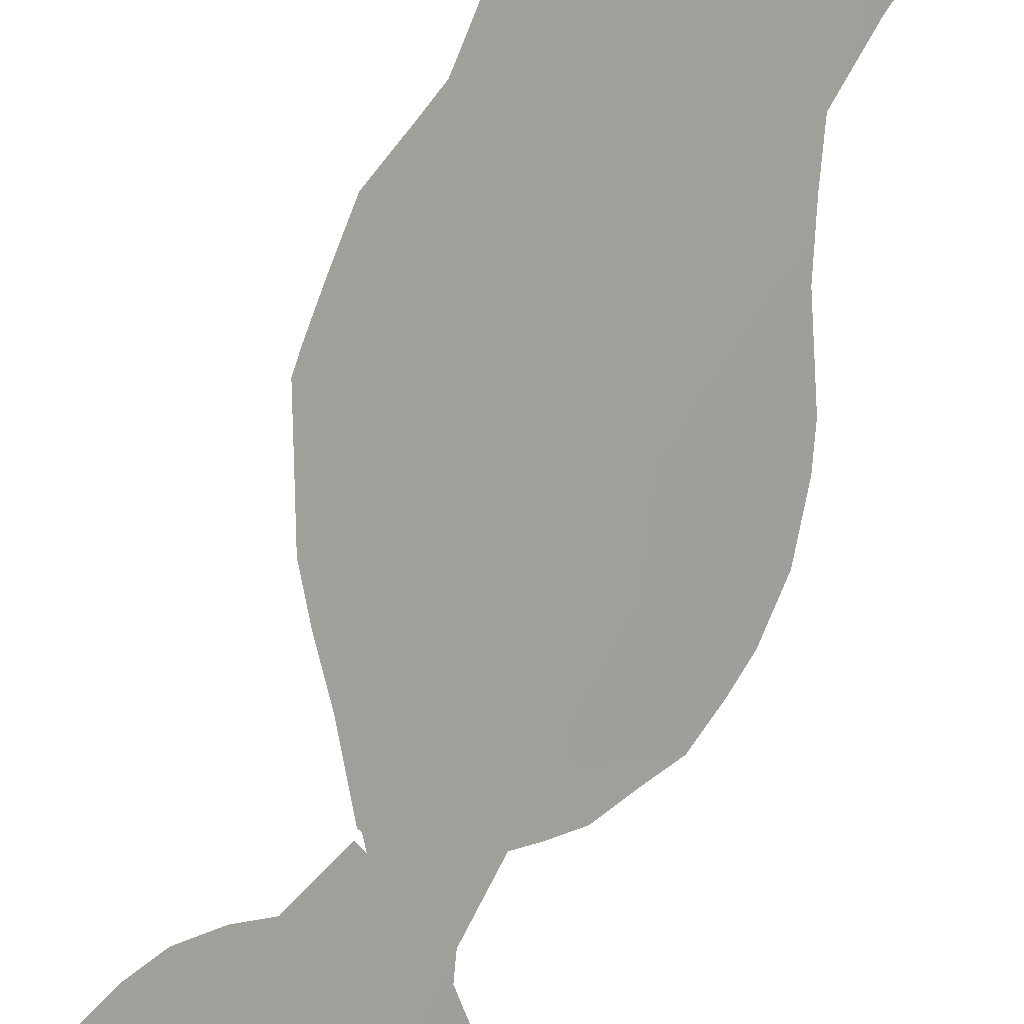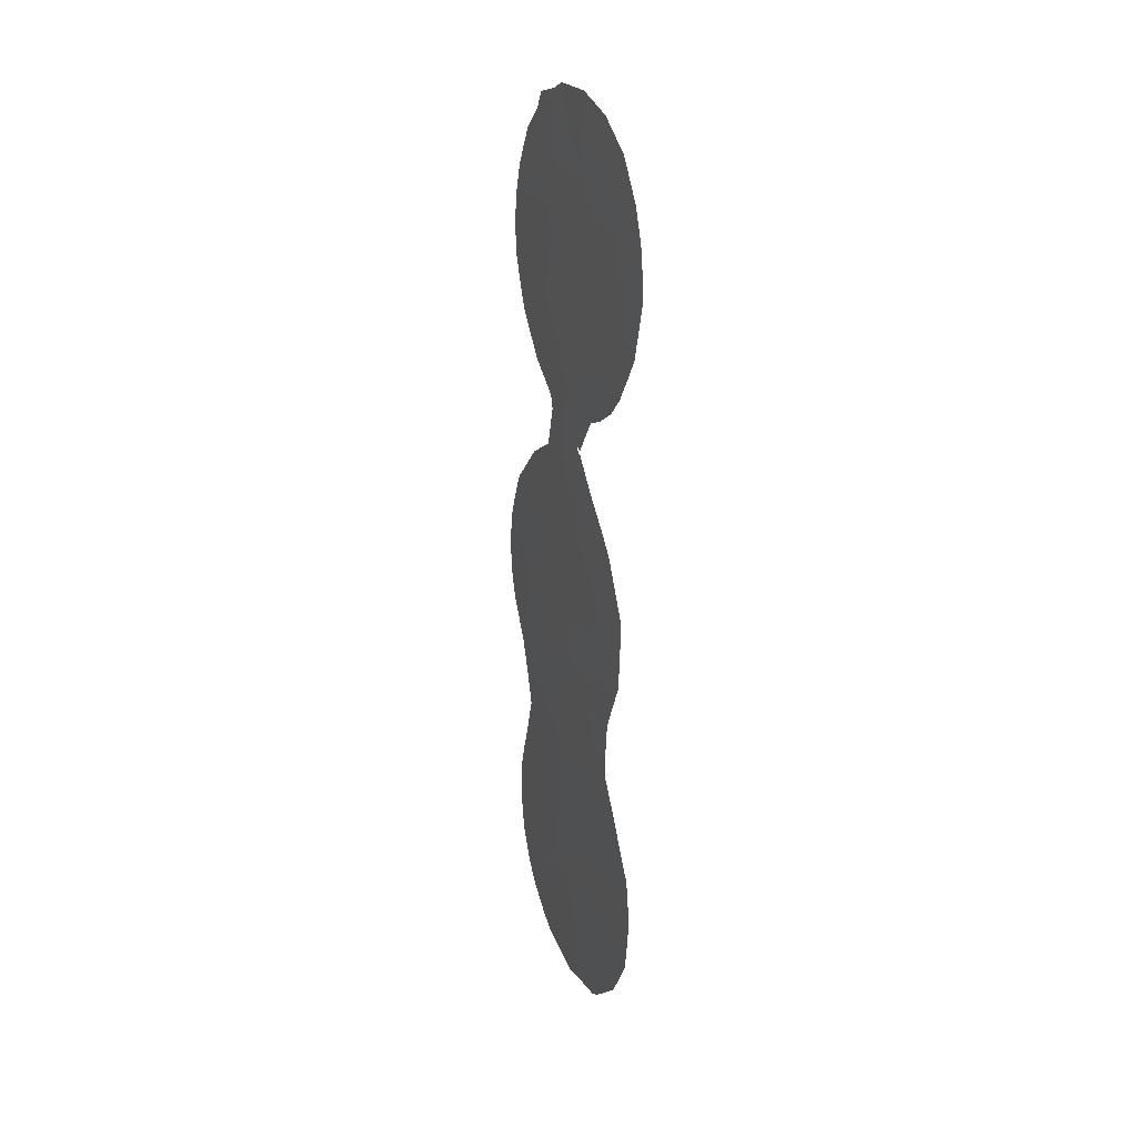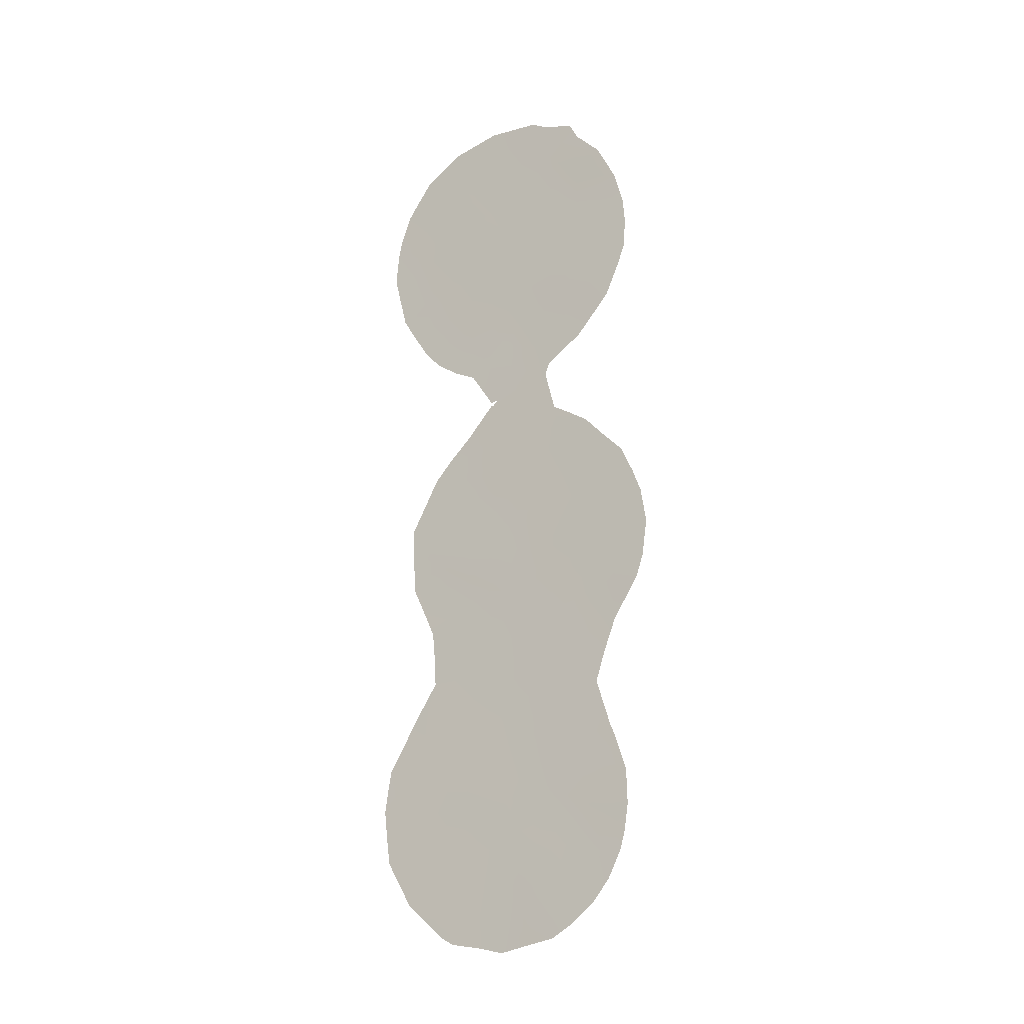
<metadata>
{"format":"obj","ext":"obj","renderer":"f3d","projection":"perspective","resolution":1024,"background":"white","views":[{"elev":78.2,"azim":17.2,"up":"+Y"},{"elev":24.3,"azim":-164.0,"up":"+Z"},{"elev":-17.9,"azim":-20.9,"up":"+Z"}]}
</metadata>
<code>
v 57.12 59.24 -9.824
v 57.89 58.08 6.991
v 55.76 60.93 -5.816
v 59.19 56.61 -7.447
v 58.04 58.06 -6.812
v 57.6 58.57 -1.21
v 58.69 57.15 1.671
v 59.27 56.32 7.402
v 59.2 56.37 9.631
v 56.33 60.15 1.424
v 58.05 57.76 12.88
v 57.71 58.45 -3.02
v 60.02 55.09 19.36
v 59.99 55.56 -4.137
v 57.99 57.78 15.22
v 57.65 58.12 18.83
v 58.88 56.56 19.01
v 58.81 57.05 -1.77
v 59.85 55.7 -0.3556
v 60.72 54.57 1.322
v 60.96 54.29 -0.7302
v 56.82 59.3 14
v 61.45 53.6 2.945
v 59.93 55.31 15.61
v 57.22 58.71 17.11
v 60.61 54.79 -9.968
v 59.4 56.33 -9.427
v 57.58 58.52 4.825
v 59.99 55.54 -2.248
v 55.92 60.36 17.07
v 57.22 59.13 -11.63
v 59 56.84 -5.44
v 58.65 57.23 0.007006
v 59 56.52 14.36
v 58.85 56.92 3.603
v 59.83 55.48 13.32
v 60.85 54.18 12.95
v 58.9 56.96 -3.53
v 59.48 56.15 1.592
v 57.84 58.3 -4.9
v 58.69 57.09 5.613
v 56.91 59.49 -6.419
v 60.08 55.47 -6.136
v 57.47 58.68 2.683
v 61.13 54.11 -6.926
v 59.83 55.65 5.375
v 60.46 54.56 17.96
v 58.55 57.03 17.14
v 55.67 60.71 15.32
v 60.14 55.12 11.71
v 56.2 60.4 -8.203
v 56.4 59.7 18.63
v 56.74 59.69 -4.525
v 60.3 55.19 -8.104
v 59.6 56.08 -11.3
v 61.06 54.07 4.908
v 58.35 57.7 -10.66
v 57.49 58.69 0.6626
v 56.89 59.15 16.13
v 60.96 54.32 -4.824
v 58.2 57.88 -8.735
v 61.18 53.72 14.61
v 60.55 54.7 6.79
v 60.24 55.15 3.363
v 57.97 57.92 10.49
v 59.89 55.31 17.57
v 55.33 61.47 -5.559
v 59.83 55.6 8.023
v 59.59 55.88 9.449
v 56.46 60 -0.3862
v 58.11 57.77 8.623
v 58.24 57.61 8.834
v 61.52 53.23 17.2
v 61.73 52.99 16.08
v 58.02 57.6 20.66
v 58.05 57.84 8.761
v 57.5 58.51 10.02
v 55.83 60.73 3.546
v 61.24 53.96 -4.642
v 61.37 53.8 -5.148
v 55.41 61.09 13.17
v 56.08 60.28 11.55
v 55.14 61.36 16.16
v 55.08 61.45 15.13
v 56.89 59.35 6.635
v 58.04 57.86 8.611
v 57.42 58.67 7.461
v 56.55 59.91 -2.371
v 55.83 60.72 3.968
v 55.75 60.53 18.57
v 56.08 60.09 19.3
v 61.04 53.81 18.6
v 61.3 53.49 17.86
v 60.91 54.38 -3.015
v 57 59.14 10.37
v 56.47 59.8 10.9
v 61.39 53.74 -0.7934
v 61.97 52.96 0.735
v 59.54 55.68 20.32
v 60.26 54.76 20.02
v 61.14 54.1 -10.14
v 60.78 54.56 -10.88
v 55.33 61.5 -9.095
v 55.93 60.71 -3.942
v 55.71 60.99 -4.558
v 55.17 61.68 -7.125
v 55.22 61.24 16.86
v 55.47 60.9 17.94
v 55.92 60.76 -10.69
v 62.23 52.6 2.789
v 62.12 52.75 1.485
v 58.43 57.6 -12.55
v 61.55 53.57 -8.509
v 61.44 53.71 -9.162
v 56.95 58.97 20.19
v 57.85 58.34 -12.35
v 57.13 59.25 -12.18
v 56.87 59.58 -11.96
v 56.25 60.26 0.3517
v 61.03 54.22 -3.634
v 59.68 55.76 9.884
v 60.5 54.68 10.81
v 62.1 52.75 4.005
v 61.78 52.94 15.18
v 56.48 59.87 5.912
v 55.91 60.67 1.484
v 60.48 54.5 19.43
v 61.26 53.67 12.22
v 56.69 59.3 19.92
v 61.11 54.11 -1.966
v 61.61 53.48 -6.344
v 61.63 53.45 -7.55
v 61.61 53.35 5.775
v 61.15 53.93 6.479
v 60.69 54.51 7.228
v 59.19 56.11 20.6
v 61.75 53 14.11
v 60.18 55.34 -11.68
v 59.72 55.94 -12.12
v 55.25 61.57 -6.255
v 55.81 60.88 -6.961
v 58.14 57.89 -0.6288
v 58.07 57.96 0.2867
v 57.55 58.63 -0.2789
v 59.71 55.74 8.736
v 56.94 59.39 0.1247
v 57.02 59.3 -0.819
v 58.54 57.18 11.07
v 58.64 57.07 10.11
v 59.17 56.4 10.7
v 58.72 56.99 9.16
v 58.65 57.1 8.213
v 57.44 58.53 13.42
v 58.01 57.78 14.05
v 57.42 58.52 14.54
v 58.27 57.34 18.91
v 58.44 57.09 19.8
v 57.85 57.85 19.71
v 58.3 57.71 -3.269
v 58.86 57 -2.638
v 58.25 57.76 -2.387
v 58.42 57.57 -5.146
v 58.94 56.91 -4.469
v 58.36 57.65 -4.192
v 59.95 55.58 -1.302
v 59.35 56.35 -1.098
v 59.42 56.28 -1.998
v 59.09 56.74 -6.44
v 59.64 56.04 -6.785
v 59.55 56.14 -5.778
v 60.02 55.53 -5.116
v 60.53 54.88 -5.472
v 60.5 54.91 -4.417
v 59.63 55.76 12.57
v 59.61 55.75 14.05
v 57.78 58.18 9.389
v 58.19 57.65 9.507
v 56.4 60.02 2.845
v 55.86 60.72 2.62
v 61.08 54.09 2.185
v 59.46 55.81 19.2
v 59.36 55.97 18.25
v 59.95 55.22 18.5
v 60.01 55.56 -9.735
v 60.45 54.99 -9.038
v 59.87 55.74 -8.765
v 57.49 58.77 -8.253
v 58.12 57.97 -7.768
v 57.62 58.6 -7.406
v 56.14 60.19 12.56
v 55.77 60.65 12.26
v 60.45 54.94 -0.5311
v 60.89 54.36 0.2754
v 60.29 55.13 0.471
v 57.48 58.52 11.28
v 58.06 57.78 11.7
v 57.47 58.52 12.28
v 57.89 57.87 17.13
v 58.1 57.58 18.01
v 57.45 58.39 17.98
v 58.95 56.54 16.2
v 59.38 56.02 15.17
v 57.72 58.32 5.867
v 57.38 58.74 6.509
v 57.05 59.17 5.58
v 58.16 57.72 7.909
v 57.73 58.26 8.036
v 56.16 60.14 13.58
v 56.22 60.03 14.62
v 55.6 60.82 14.32
v 58.6 57.05 13.55
v 58.47 57.19 14.58
v 60.51 54.88 -1.527
v 58.53 57.17 12.48
v 58.76 57.02 4.754
v 59.38 56.23 4.528
v 59.21 56.43 5.514
v 57.03 58.9 18.72
v 56.8 59.21 17.93
v 57.22 59.08 -3.753
v 57.14 59.17 -2.74
v 56.68 59.75 -3.489
v 60.17 55.35 -7.136
v 59.75 55.9 -7.781
v 59.99 55.55 -3.198
v 60.48 54.92 -3.51
v 60.49 54.91 -2.561
v 59.46 56.24 -3.825
v 59.45 56.25 -2.896
v 60.47 54.6 16.06
v 60.45 54.61 17.01
v 59.88 55.35 16.6
v 56.98 59.16 11.1
v 57.4 58.63 10.61
v 61.33 53.79 0.4955
v 61.71 53.31 0.05768
v 56.8 59.35 12.79
v 55.61 61.15 -9.848
v 56.2 60.37 -5.231
v 56.25 60.3 -4.202
v 60.84 54.38 3.161
v 60.46 54.88 2.35
v 55.69 61.04 -7.755
v 55.25 61.59 -8.197
v 55.75 60.6 16.22
v 57.36 58.58 15.45
v 57.62 58.22 16.22
v 61.67 53.33 2.047
v 58.97 56.89 -10.99
v 58.4 57.63 -11.61
v 59.04 56.81 -11.84
v 59.3 56.47 -8.444
v 57.48 58.29 20.42
v 57.23 58.63 19.57
v 58.73 56.77 18.08
v 59.25 56.13 17.17
v 58.51 57.46 -6.124
v 58.61 57.34 -7.119
v 57.66 58.52 -2.109
v 58.2 57.82 -1.518
v 58.53 57.36 0.8571
v 59.09 56.66 0.7501
v 58.02 58.01 1.2
v 57.46 58.71 1.636
v 58.03 57.98 2.14
v 56.88 59.46 1.071
v 60.04 55.18 14.61
v 60.67 54.39 14.09
v 59.69 55.89 0.6127
v 60.09 55.37 1.476
v 57.78 58.38 -3.96
v 57.93 58.19 -5.851
v 57.68 58.54 -9.309
v 57.13 59.23 -8.953
v 59.8 55.57 10.85
v 60.09 55.22 10.35
v 56.8 59.62 -5.485
v 56.32 60.22 -6.299
v 61.21 53.89 3.884
v 61.72 53.24 3.609
v 61.59 53.39 4.505
v 61.12 53.78 15.59
v 59.25 56.47 -0.1853
v 58.74 57.13 -0.8913
v 59.49 56.2 -4.784
v 60.22 55 12.69
v 56.86 59.46 2.155
v 56.89 59.4 3.367
v 60.6 54.79 -6.51
v 60.7 54.67 -7.483
v 58.72 57.22 -8.112
v 58.19 57.73 5.22
v 58.32 57.55 6.204
v 58.17 57.78 4.196
v 56.17 60.28 4.987
v 56.52 59.94 -1.379
v 57.08 59.24 -1.772
v 60.71 54.38 12.18
v 60.85 54.22 11.45
v 58.29 57.38 16.21
v 56.5 60.01 -7.311
v 56.77 59.67 -8.231
v 57.09 59.27 -7.342
v 56.93 59.33 4.438
v 56.44 59.95 4.809
v 55.22 61.29 14.26
v 57.51 58.61 3.761
v 59.58 55.94 6.353
v 58.95 56.75 6.396
v 56.14 60.05 17.88
v 56.69 59.32 19.31
v 56.21 60.35 -3.22
v 57.29 59 -4.718
v 58.12 57.85 3.14
v 58.6 57.25 2.546
v 60.97 53.92 17.5
v 60.41 54.61 18.77
v 60.93 54.34 -1.773
v 60.86 54.47 -8.363
v 60.87 54.3 5.913
v 56.55 59.97 -10.27
v 59.21 56.48 2.572
v 60.64 54.63 4.155
v 60.45 54.85 5.165
v 60.02 55.41 4.374
v 56.68 59.81 -11.15
v 56.43 60.13 -11.39
v 56.83 59.26 15.03
v 59.51 56.19 -10.39
v 58.89 57 -10.05
v 58.81 57.1 -9.093
v 58.28 57.78 -9.702
v 57.16 59.19 -10.75
v 57.77 58.43 -11.22
v 57.73 58.48 -10.26
v 60.55 54.52 15.11
v 61.05 54.21 -5.858
v 57.47 58.78 -6.568
v 56.27 59.95 15.6
v 56.3 59.89 16.42
v 59.03 56.34 19.9
v 58.61 56.85 20.63
v 61.02 54.25 -9.191
v 61.21 53.7 13.31
v 61.55 53.27 13.28
v 61.9 52.99 4.818
v 56.57 59.54 17.11
v 61.18 54.05 -7.775
v 60.14 55.39 -10.69
v 59.86 55.65 2.488
v 60.23 55.12 6.148
v 59.59 55.97 3.504
v 59.95 55.45 7.103
v 60.2 55.13 7.7
v 58.55 57.24 7.172
v 59.03 56.83 -12.35
v 57.36 58.91 -5.639
v 58.68 56.9 15.33
v 59.24 56.24 13.34
v 59.42 56.06 11.67
v 61.04 53.87 16.54
v 55.95 60.72 -9.706
v 56.49 60.04 -9.22
v 59.46 55.89 16.16
v 59.3 56.26 8.608
v 57.05 59.06 11.82
v 55.83 60.87 -8.77
v 58.99 56.58 12.58
v 56.55 59.68 11.81
v 56.37 60.04 3.877
v 60.24 54.95 13.56
v 58.77 56.89 11.74
v 56.23 60.26 2.077
v 61.39 53.7 1.291
f 106 141 140
f 142 143 144
f 144 146 147
f 148 149 150
f 365 151 152
f 361 74 73
f 153 154 155
f 156 157 158
f 159 160 161
f 162 163 164
f 165 166 167
f 168 169 170
f 171 172 173
f 76 177 176
f 178 78 179
f 180 374 248
f 60 80 79
f 181 182 183
f 184 185 186
f 187 188 189
f 49 83 84
f 192 193 194
f 195 196 197
f 198 199 200
f 203 204 205
f 206 71 86
f 208 209 210
f 211 212 154
f 192 165 213
f 148 372 196
f 215 216 217
f 200 218 219
f 220 221 222
f 370 89 78
f 52 91 90
f 223 169 224
f 47 316 92
f 225 226 227
f 228 225 229
f 230 231 232
f 195 233 234
f 65 234 77
f 235 97 236
f 237 208 190
f 13 100 99
f 26 102 101
f 180 241 242
f 243 244 367
f 49 245 83
f 30 108 107
f 59 246 247
f 23 248 110
f 248 374 111
f 249 250 251
f 186 224 252
f 343 114 113
f 158 253 254
f 182 255 256
f 31 117 116
f 31 118 117
f 168 257 258
f 259 161 260
f 7 261 262
f 143 261 263
f 264 263 265
f 58 266 146
f 175 267 202
f 37 344 268
f 229 167 160
f 269 194 270
f 271 164 159
f 272 257 162
f 273 187 274
f 275 276 122
f 277 239 278
f 279 280 281
f 283 284 166
f 283 269 262
f 237 197 153
f 285 170 171
f 285 228 163
f 286 298 37
f 172 289 337
f 290 289 223
f 23 110 280
f 291 258 188
f 203 292 293
f 215 292 294
f 233 369 96
f 360 50 174
f 9 69 121
f 284 142 260
f 147 296 297
f 299 50 122
f 298 50 299
f 198 247 300
f 301 302 303
f 308 309 217
f 13 127 100
f 30 310 108
f 218 254 311
f 222 312 240
f 313 271 220
f 307 314 294
f 265 315 314
f 52 311 91
f 92 316 93
f 13 317 127
f 213 227 318
f 97 318 130
f 317 183 47
f 319 348 290
f 45 132 131
f 320 133 134
f 259 297 221
f 302 363 274
f 7 322 315
f 279 323 241
f 324 325 323
f 326 321 109
f 328 155 246
f 249 329 330
f 291 331 252
f 330 331 332
f 201 364 256
f 156 199 255
f 333 334 335
f 230 336 282
f 266 264 287
f 60 337 80
f 189 338 303
f 209 328 339
f 340 245 339
f 341 342 157
f 17 181 341
f 14 173 226
f 21 318 97
f 62 137 124
f 340 59 347
f 310 347 219
f 343 319 185
f 45 348 132
f 26 349 102
f 349 184 329
f 273 335 332
f 321 326 333
f 270 242 350
f 336 267 268
f 320 351 324
f 63 134 135
f 350 352 322
f 352 325 216
f 308 351 353
f 353 63 354
f 293 309 355
f 355 152 206
f 149 177 151
f 47 231 316
f 55 139 138
f 338 272 357
f 277 357 313
f 278 141 301
f 3 67 140
f 140 141 3
f 6 142 144
f 142 33 143
f 144 143 58
f 365 68 145
f 145 69 365
f 6 144 147
f 144 58 146
f 147 146 70
f 372 148 150
f 148 65 149
f 150 149 9
f 8 68 365
f 365 69 9
f 152 151 72
f 71 152 72
f 22 153 155
f 153 11 154
f 155 154 15
f 16 156 158
f 156 17 157
f 158 157 75
f 12 159 161
f 159 38 160
f 161 160 18
f 40 162 164
f 162 32 163
f 164 163 38
f 29 165 167
f 165 19 166
f 167 166 18
f 32 168 170
f 168 4 169
f 170 169 43
f 14 171 173
f 171 43 172
f 173 172 60
f 65 77 176
f 176 177 65
f 78 178 370
f 179 126 373
f 23 180 248
f 180 20 374
f 13 181 183
f 181 17 182
f 183 182 66
f 27 184 186
f 184 26 185
f 186 185 54
f 187 61 188
f 189 188 5
f 191 82 190
f 372 150 360
f 150 9 121
f 360 275 50
f 19 192 194
f 192 21 193
f 194 193 20
f 195 65 196
f 197 196 11
f 25 198 200
f 198 48 199
f 200 199 16
f 28 203 205
f 203 2 204
f 205 204 85
f 125 205 85
f 2 206 207
f 207 87 2
f 81 208 210
f 208 22 209
f 210 209 49
f 11 211 154
f 211 34 212
f 154 212 15
f 21 192 213
f 192 19 165
f 213 165 29
f 65 148 196
f 196 214 11
f 368 359 211
f 41 215 217
f 215 35 216
f 217 216 46
f 25 200 219
f 200 16 218
f 219 218 52
f 53 220 222
f 220 12 221
f 222 221 88
f 54 223 224
f 223 43 169
f 224 169 4
f 29 225 227
f 225 14 226
f 227 226 94
f 38 228 229
f 228 14 225
f 229 225 29
f 24 230 232
f 232 231 66
f 65 195 234
f 195 197 366
f 234 233 95
f 234 95 77
f 233 96 95
f 21 97 193
f 98 374 235
f 235 236 98
f 193 97 235
f 237 22 208
f 363 367 362
f 238 362 103
f 238 109 362
f 239 53 240
f 105 240 104
f 105 239 240
f 20 180 242
f 180 23 241
f 242 241 64
f 51 243 367
f 243 106 244
f 367 244 103
f 239 105 3
f 107 245 30
f 245 107 83
f 25 59 247
f 247 246 15
f 248 111 110
f 55 249 251
f 249 57 250
f 356 251 112
f 112 251 250
f 27 186 252
f 186 54 224
f 252 224 4
f 16 158 254
f 158 75 253
f 254 253 115
f 66 182 256
f 182 17 255
f 256 255 48
f 4 168 258
f 168 32 257
f 258 257 5
f 6 259 260
f 259 12 161
f 260 161 18
f 39 7 262
f 262 261 33
f 58 143 263
f 143 33 261
f 263 261 7
f 44 264 265
f 264 58 263
f 265 263 7
f 266 119 146
f 119 266 10
f 70 146 119
f 34 175 202
f 175 36 371
f 202 267 24
f 268 344 62
f 60 79 120
f 2 87 204
f 85 204 87
f 38 229 160
f 229 29 167
f 160 167 18
f 39 269 270
f 269 19 194
f 270 194 20
f 12 271 159
f 271 40 164
f 159 164 38
f 40 272 162
f 272 5 257
f 162 257 32
f 1 273 274
f 273 61 187
f 121 275 150
f 275 121 276
f 50 275 122
f 42 277 278
f 277 53 239
f 278 239 3
f 56 279 281
f 279 23 280
f 281 280 123
f 346 281 123
f 282 124 74
f 124 282 62
f 361 282 74
f 19 283 166
f 283 33 284
f 166 284 18
f 33 283 262
f 283 19 269
f 262 269 39
f 22 237 153
f 237 369 366
f 153 197 11
f 14 285 171
f 285 32 170
f 171 170 43
f 32 285 163
f 285 14 228
f 163 228 38
f 36 286 371
f 286 50 298
f 10 287 373
f 287 44 288
f 178 288 370
f 60 172 337
f 172 43 289
f 337 289 45
f 54 290 223
f 290 45 289
f 223 289 43
f 280 110 123
f 61 291 188
f 291 4 258
f 188 258 5
f 2 203 293
f 203 28 292
f 293 292 41
f 35 215 294
f 215 41 292
f 294 292 28
f 370 305 89
f 295 89 305
f 174 50 286
f 174 286 36
f 18 284 260
f 284 33 142
f 260 142 6
f 6 147 297
f 147 70 296
f 297 296 88
f 37 298 128
f 299 128 298
f 48 198 300
f 198 25 247
f 300 247 15
f 42 301 303
f 301 51 302
f 303 302 187
f 305 304 205
f 305 205 125
f 305 125 295
f 210 49 84
f 84 306 210
f 306 81 210
f 304 370 288
f 288 44 307
f 304 307 28
f 46 308 217
f 308 8 309
f 217 309 41
f 90 310 52
f 310 90 108
f 52 218 311
f 218 16 254
f 254 115 129
f 311 254 129
f 53 222 240
f 222 88 312
f 240 312 104
f 53 313 220
f 313 40 271
f 220 271 12
f 28 307 294
f 307 44 314
f 294 314 35
f 44 265 314
f 265 7 315
f 314 315 35
f 311 129 91
f 73 316 361
f 316 73 93
f 92 317 47
f 317 92 127
f 21 213 318
f 213 29 227
f 318 227 94
f 318 94 130
f 317 13 183
f 47 183 66
f 54 319 290
f 319 343 113
f 290 348 45
f 133 320 56
f 63 320 134
f 12 259 221
f 259 6 297
f 221 297 88
f 187 302 274
f 302 51 363
f 274 363 1
f 321 1 363
f 7 39 322
f 315 322 35
f 23 279 241
f 279 56 323
f 241 323 64
f 56 324 323
f 324 46 325
f 323 325 64
f 109 327 326
f 31 326 118
f 327 118 326
f 59 328 246
f 328 22 155
f 246 155 15
f 249 55 329
f 330 329 27
f 4 291 252
f 291 61 331
f 252 331 27
f 330 27 331
f 332 331 61
f 48 201 256
f 256 232 66
f 17 156 255
f 156 16 199
f 255 199 48
f 1 333 335
f 333 31 334
f 335 334 57
f 334 116 250
f 116 334 31
f 57 334 250
f 112 250 116
f 361 230 282
f 230 24 336
f 282 336 62
f 10 266 287
f 266 58 264
f 287 264 44
f 131 337 45
f 337 131 80
f 187 189 303
f 189 5 338
f 303 338 42
f 49 209 339
f 209 22 328
f 339 328 59
f 59 340 339
f 340 30 245
f 339 245 49
f 17 341 157
f 341 136 342
f 157 342 75
f 181 99 341
f 99 181 13
f 136 341 99
f 173 60 120
f 173 120 226
f 94 226 120
f 101 343 26
f 343 101 114
f 128 345 344
f 62 344 137
f 345 137 344
f 56 281 133
f 346 133 281
f 30 340 347
f 347 59 25
f 52 310 219
f 310 30 347
f 219 347 25
f 26 343 185
f 185 319 54
f 113 348 319
f 348 113 132
f 138 349 55
f 349 138 102
f 55 349 329
f 349 26 184
f 329 184 27
f 61 273 332
f 273 1 335
f 332 335 57
f 1 321 333
f 321 362 109
f 333 326 31
f 39 270 350
f 270 20 242
f 350 242 64
f 62 336 268
f 336 24 267
f 268 267 371
f 56 320 324
f 320 63 351
f 324 351 46
f 39 350 322
f 350 64 352
f 322 352 35
f 35 352 216
f 352 64 325
f 216 325 46
f 8 308 353
f 308 46 351
f 353 351 63
f 135 354 63
f 8 353 68
f 354 68 353
f 2 293 355
f 293 41 309
f 355 309 8
f 2 355 206
f 355 8 152
f 86 207 206
f 55 251 139
f 356 139 251
f 9 149 151
f 149 65 177
f 72 177 76
f 72 151 177
f 47 66 231
f 316 231 361
f 42 338 357
f 338 5 272
f 357 272 40
f 53 277 313
f 277 42 357
f 313 357 40
f 34 358 212
f 358 201 300
f 212 358 15
f 51 301 243
f 243 141 106
f 42 278 301
f 278 3 141
f 301 141 243
f 201 358 202
f 369 82 96
f 206 152 71
f 365 9 151
f 34 359 175
f 360 368 372
f 174 36 359
f 24 364 202
f 202 358 34
f 372 368 214
f 359 34 211
f 230 361 231
f 57 249 330
f 57 330 332
f 201 48 300
f 358 300 15
f 190 81 191
f 362 367 103
f 321 363 362
f 364 232 256
f 8 365 152
f 360 150 275
f 369 233 366
f 195 366 233
f 190 208 81
f 237 366 197
f 367 363 51
f 232 364 24
f 368 174 359
f 174 368 360
f 364 201 202
f 369 190 82
f 190 369 237
f 304 28 205
f 370 304 305
f 288 307 304
f 178 287 288
f 36 175 359
f 214 368 211
f 3 105 67
f 268 371 37
f 371 286 37
f 371 267 175
f 214 211 11
f 372 214 196
f 374 98 111
f 10 126 119
f 344 37 128
f 179 373 178
f 373 126 10
f 193 235 20
f 374 20 235
f 373 287 178

</code>
